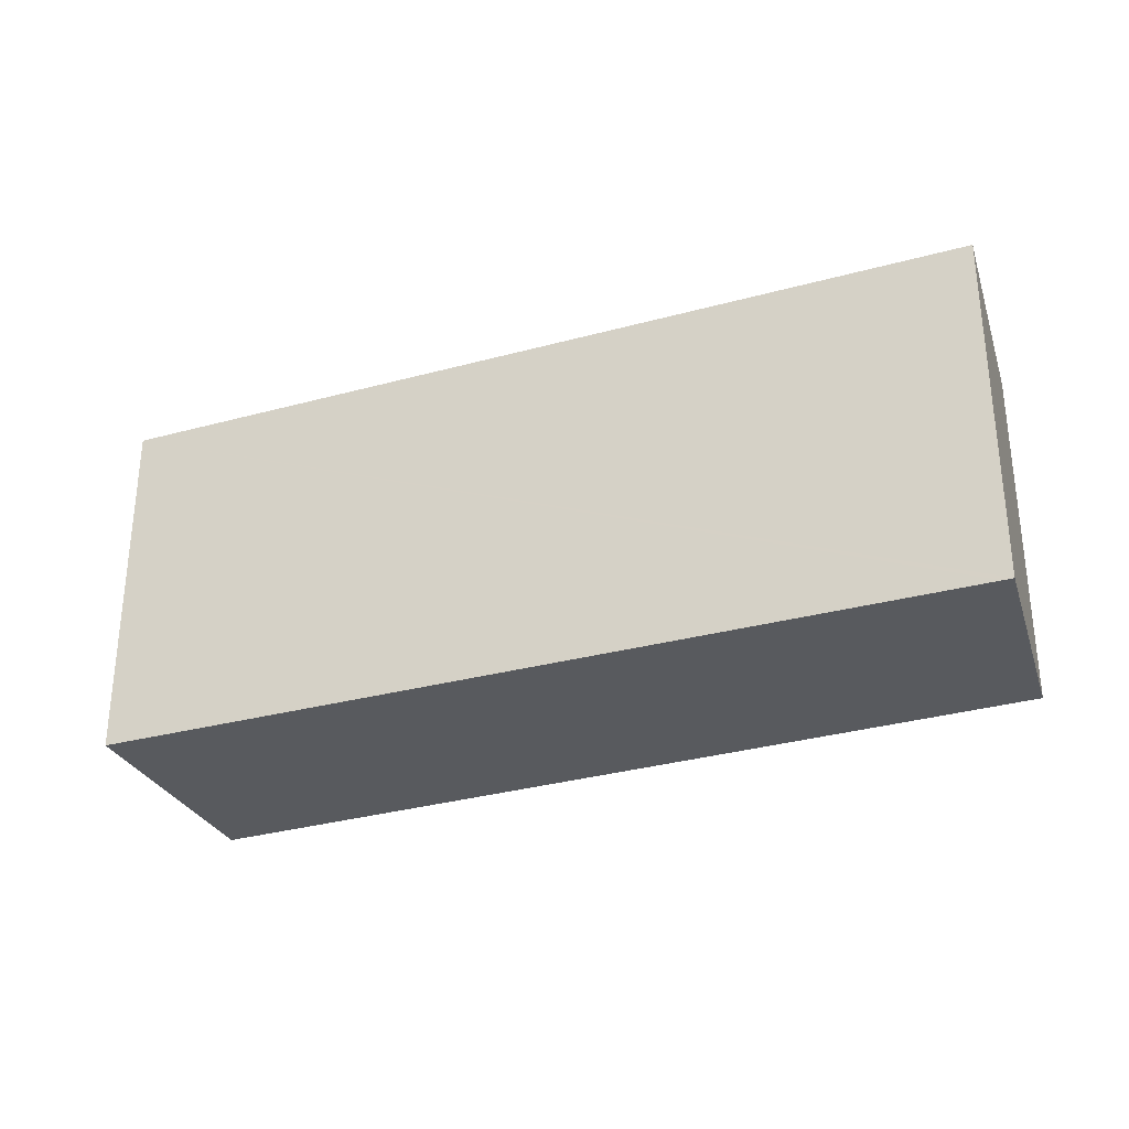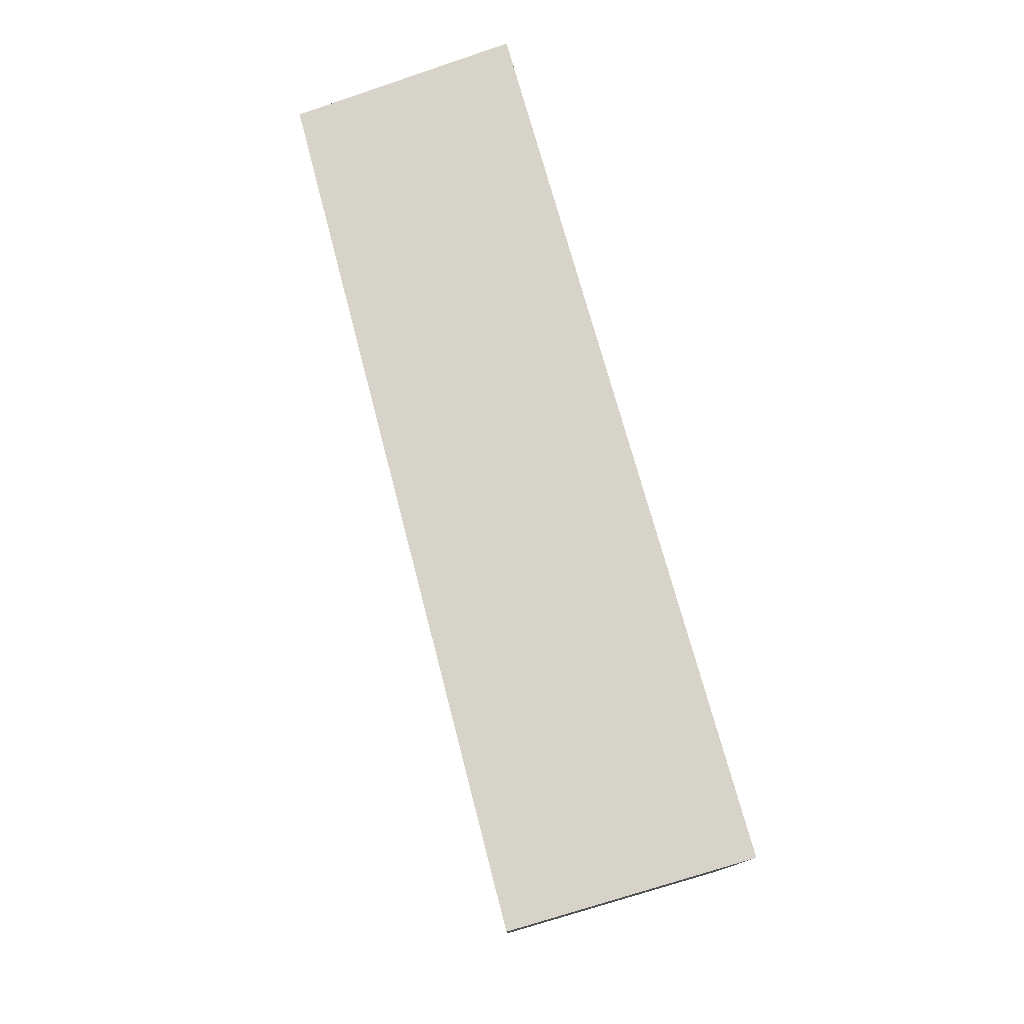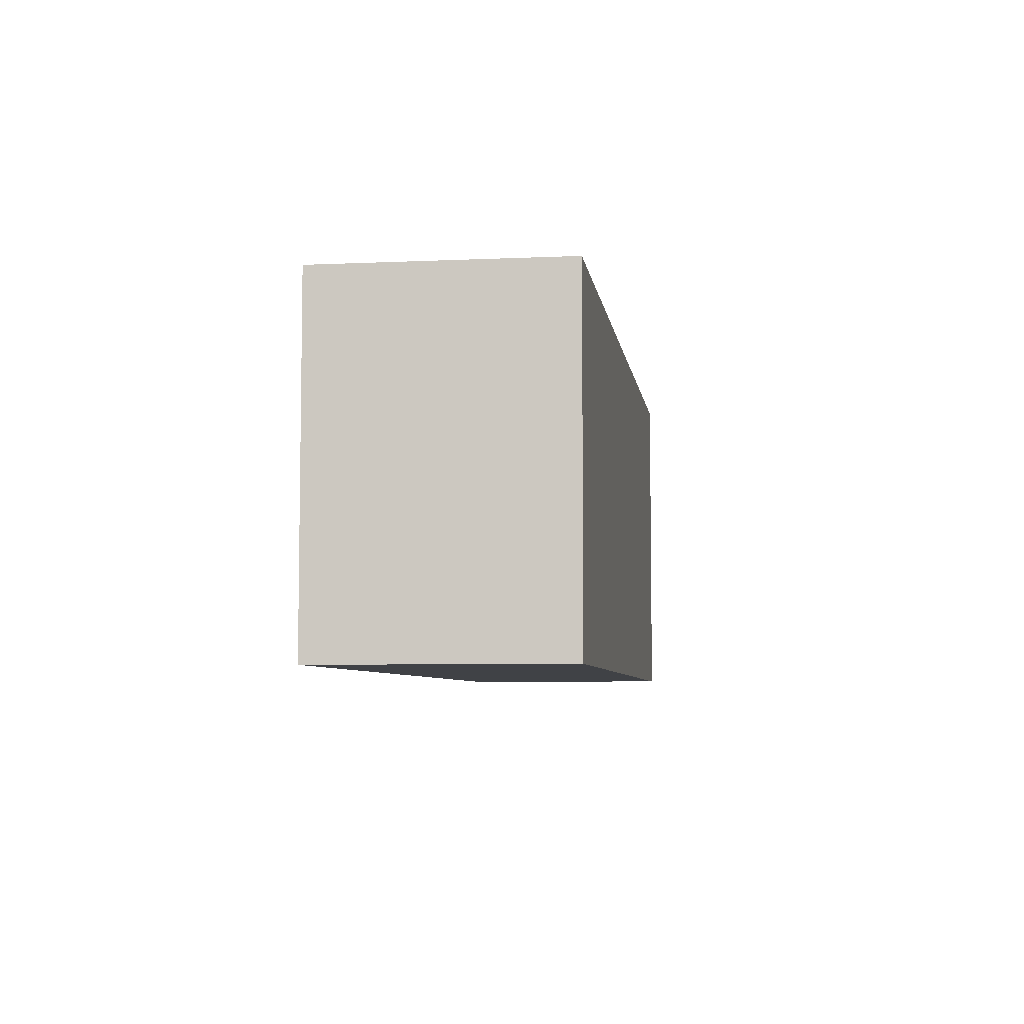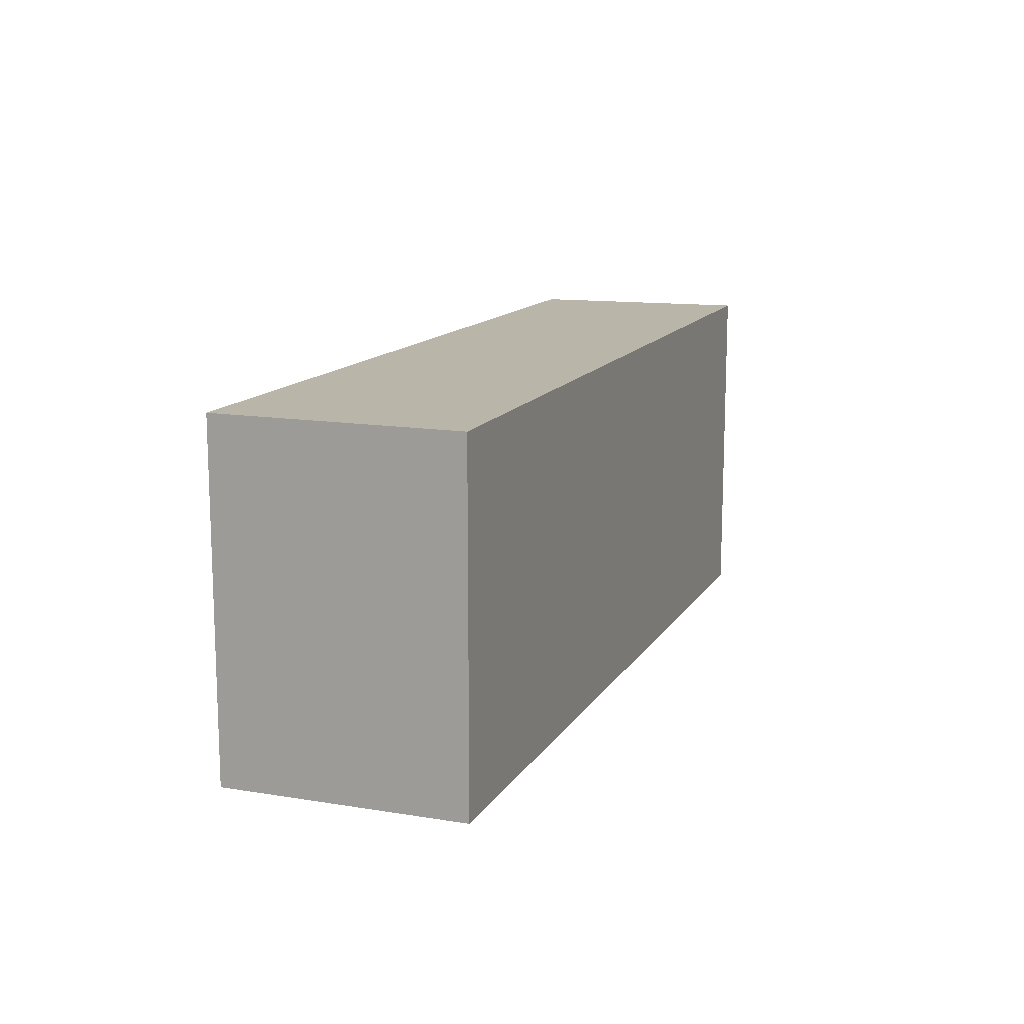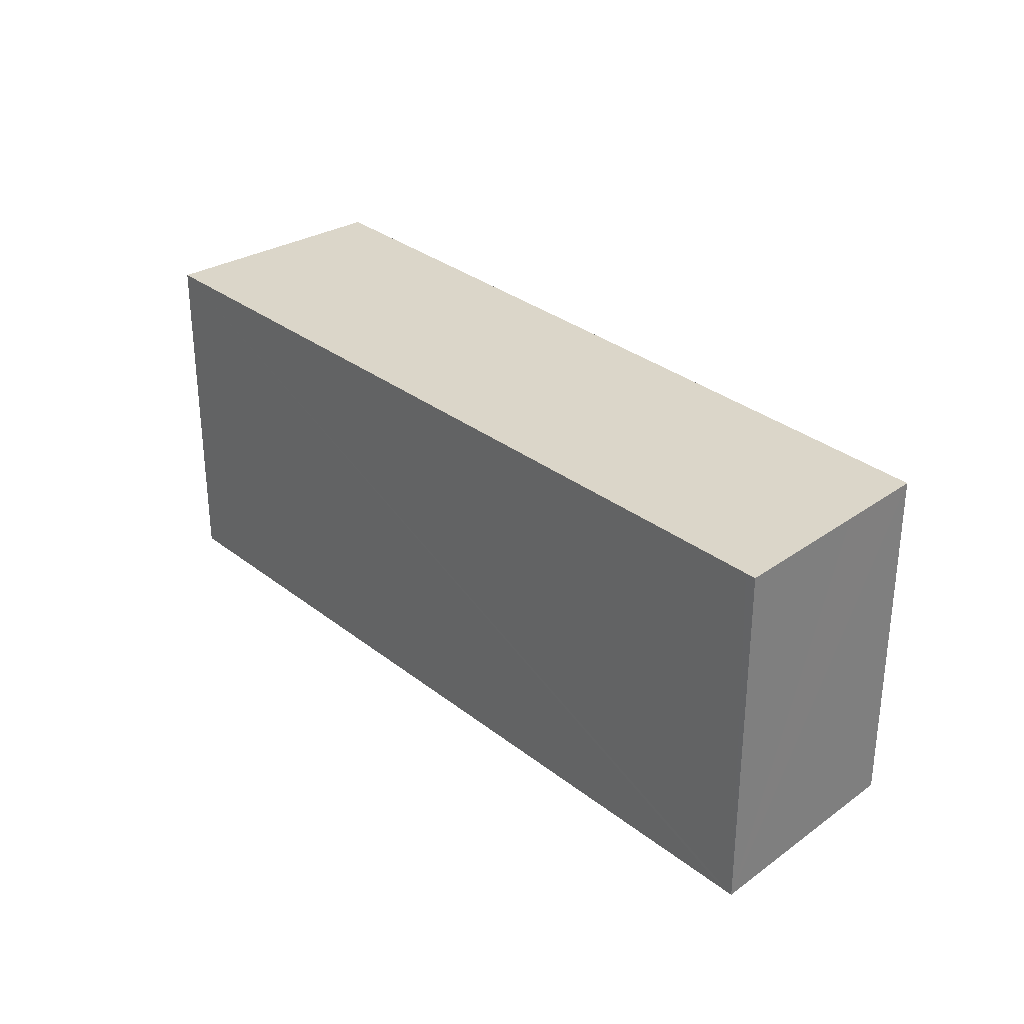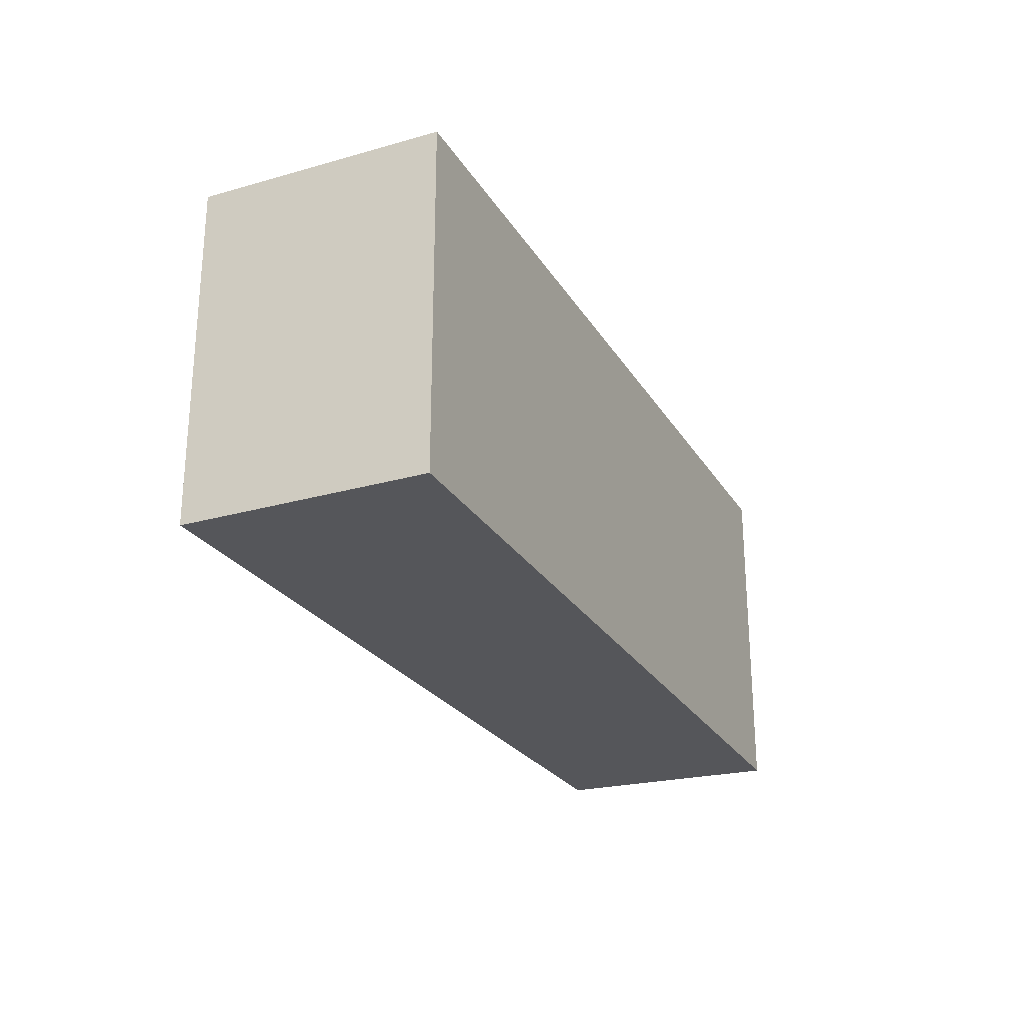
<metadata>
{"format":"obj","ext":"obj","renderer":"f3d","projection":"perspective","resolution":1024,"background":"white","views":[{"elev":-30.5,"azim":-174.0,"up":"+Y"},{"elev":77.2,"azim":58.7,"up":"+Y"},{"elev":-6.1,"azim":82.5,"up":"+Y"},{"elev":13.6,"azim":95.2,"up":"+Y"},{"elev":30.1,"azim":-147.0,"up":"+Y"},{"elev":-25.9,"azim":99.3,"up":"+Y"}]}
</metadata>
<code>
v  0.221 4.58 -1.149
v  0.694 4.58 -2.896
v  0.563 4.58 -2.932
v  11.53 4.58 0.107
v  10.69 4.58 3.204
v  0 4.58 2.804e-16
v  0.04 4.58 0.012
v  10.17 4.58 3.059
v  10.69 4.58 3.215
v  0.563 1.795e-16 -2.932
v  0 0 0
v  0.221 7.036e-17 -1.149
v  0.04 -7.348e-19 0.012
v  10.17 -1.873e-16 3.059
v  10.69 -1.969e-16 3.215
v  11.53 -6.552e-18 0.107
v  10.69 -1.962e-16 3.204
v  0.694 1.773e-16 -2.896
g defaultobject
f 1 2 3
f 2 1 4
f 4 1 5
f 5 1 6
f 5 6 7
f 5 7 8
f 5 8 9
f 10 1 3
f 1 10 6
f 6 10 11
f 11 10 12
f 11 7 6
f 7 11 8
f 8 11 13
f 8 13 14
f 8 14 9
f 9 14 15
f 15 5 9
f 5 15 4
f 4 15 16
f 16 15 17
f 2 10 3
f 10 2 4
f 10 4 18
f 18 4 16
f 14 17 15
f 17 14 16
f 16 14 18
f 18 14 13
f 18 13 11
f 18 11 12
f 18 12 10

</code>
